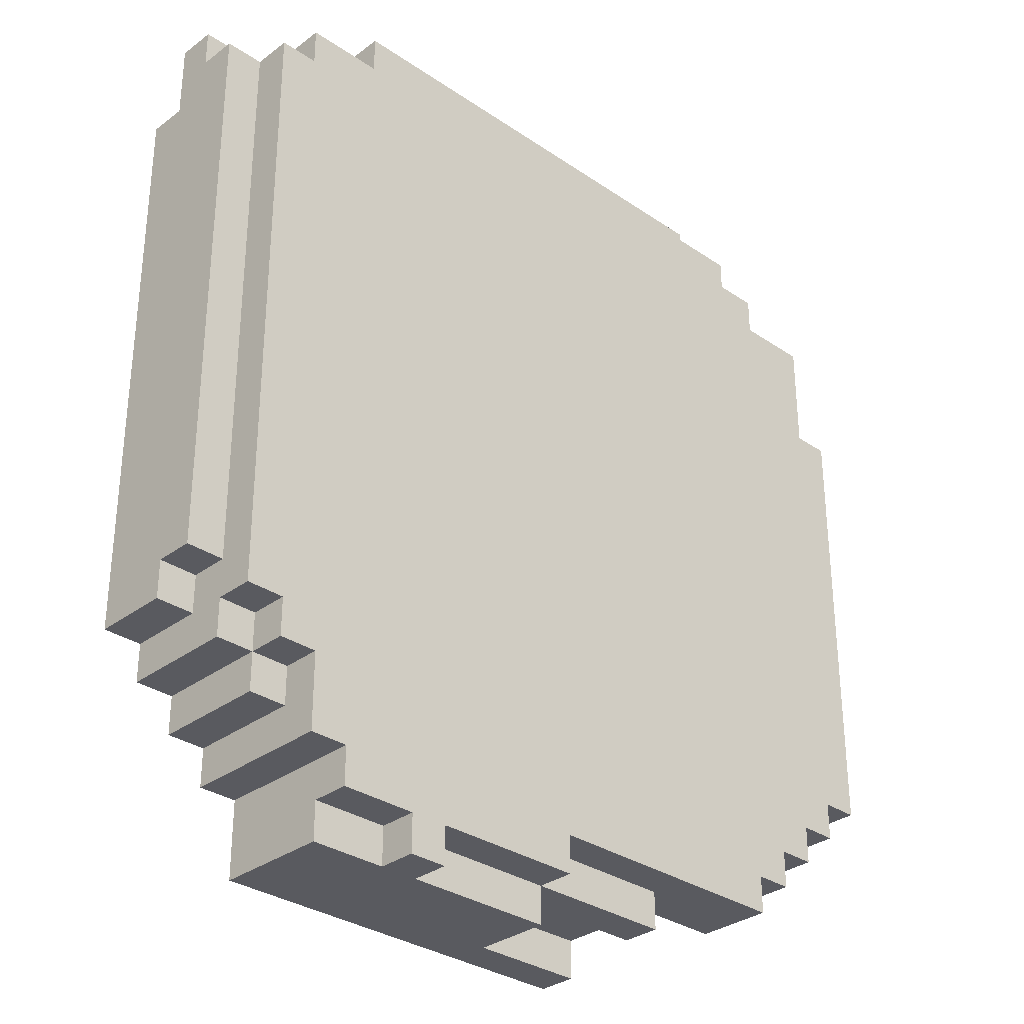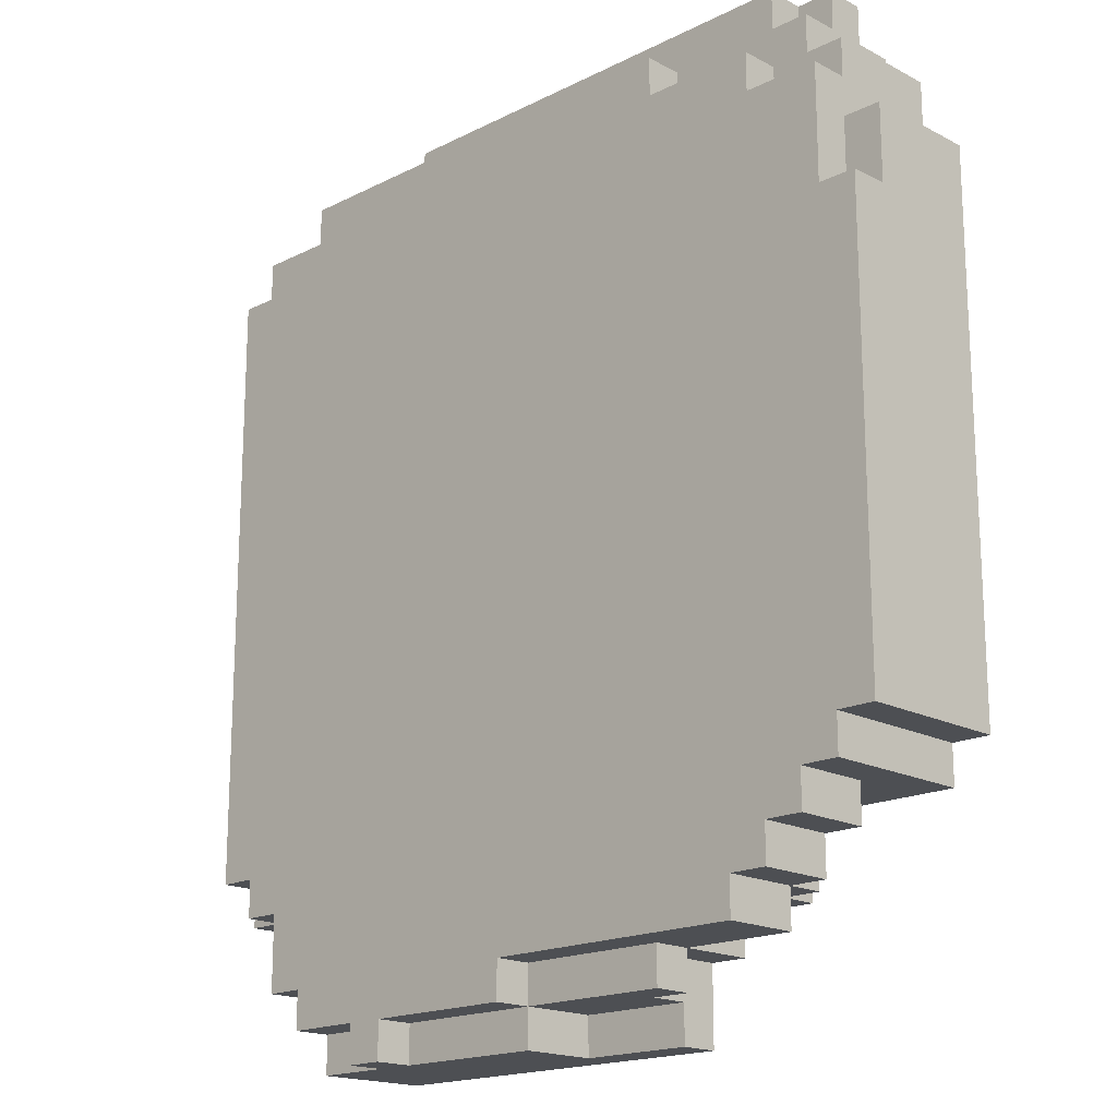
<metadata>
{"format":"obj","ext":"obj","renderer":"f3d","projection":"perspective","resolution":1024,"background":"white","views":[{"elev":-31.9,"azim":136.3,"up":"+Z"},{"elev":-17.9,"azim":-135.6,"up":"+Z"}]}
</metadata>
<code>
o
v -0.9 1.5 5
v -0.9 1.5 3.6
v -0.9 1.7 5
v -0.9 1.7 3.6
v -0.9 1.8 5
v -0.9 1.8 4.8
v -0.9 1.8 3.6
v -0.9 1.9 4.8
v -0.9 1.9 3.6
v -0.8 1.5 5.2
v -0.8 1.5 5
v -0.8 1.5 3.6
v -0.8 1.5 3.5
v -0.8 1.6 5.1
v -0.8 1.6 5
v -0.8 1.7 5.2
v -0.8 1.7 5.1
v -0.8 1.7 5
v -0.8 1.7 3.6
v -0.8 1.7 3.5
v -0.8 1.8 5.2
v -0.8 1.8 5.1
v -0.8 1.8 5
v -0.8 1.8 4.8
v -0.8 1.8 3.6
v -0.8 1.8 3.5
v -0.8 1.9 5.1
v -0.8 1.9 4.8
v -0.8 1.9 3.6
v -0.8 1.9 3.5
v -0.7 1.5 5.3
v -0.7 1.5 5.2
v -0.7 1.6 5.4
v -0.7 1.6 5.3
v -0.7 1.7 5.4
v -0.7 1.7 5.3
v -0.7 1.7 5.2
v -0.7 1.7 3.5
v -0.7 1.7 3.4
v -0.7 1.8 5.3
v -0.7 1.8 5.2
v -0.7 1.8 3.5
v -0.7 1.8 3.4
v -0.7 1.9 3.5
v -0.7 1.9 3.4
v -0.6 1.7 5.4
v -0.6 1.7 5.3
v -0.6 1.7 3.4
v -0.6 1.7 3.3
v -0.6 1.8 5.4
v -0.6 1.8 5.3
v -0.6 1.8 5.2
v -0.6 1.8 5.1
v -0.6 1.8 3.4
v -0.6 1.8 3.3
v -0.6 1.9 5.2
v -0.6 1.9 5.1
v -0.6 1.9 3.4
v -0.6 1.9 3.3
v -0.5 1.6 3.5
v -0.5 1.6 3.4
v -0.5 1.6 3.3
v -0.5 1.7 3.5
v -0.5 1.7 3.4
v -0.5 1.7 3.3
v -0.5 1.7 3.2
v -0.5 1.8 3.3
v -0.5 1.8 3.2
v -0.5 1.9 3.3
v -0.5 1.9 3.2
v -0.4 1.5 3.5
v -0.4 1.5 3.4
v -0.4 1.5 3.3
v -0.4 1.6 3.5
v -0.4 1.6 3.4
v -0.4 1.6 3.3
v -0.3 1.8 5.3
v -0.3 1.8 5.2
v -0.3 1.9 5.3
v -0.3 1.9 5.2
v -0.2 1.5 3.3
v -0.2 1.5 3.2
v -0.2 1.7 3.3
v -0.2 1.7 3.2
v -0.2 1.7 3.1
v -0.2 1.8 3.2
v -0.2 1.8 3.1
v -0.1 1.5 3.2
v -0.1 1.5 3
v -0.1 1.6 3.1
v -0.1 1.6 3
v -0.1 1.7 3.2
v -0.1 1.7 3.1
v 0.2 1.6 3.1
v 0.2 1.6 3
v 0.2 1.7 3.1
v 0.2 1.7 3
v 0.2 1.8 3.2
v 0.2 1.8 3.1
v 0.2 1.8 3
v 0.2 1.9 3.2
v 0.2 1.9 3.1
v 0.4 1.5 5.4
v 0.4 1.5 5.3
v 0.4 1.6 5.4
v 0.4 1.6 5.3
v 0.6 1.8 3.1
v 0.6 1.8 3
v 0.6 1.9 3.1
v 0.6 1.9 3
v 0.6 1.7 5.4
v 0.6 1.7 5.3
v 0.6 1.8 5.4
v 0.6 1.8 5.3
v 0.7 1.8 3.1
v 0.7 1.8 3
v 0.7 1.9 3.1
v 0.7 1.9 3
v 0.9 1.5 5.4
v 0.9 1.5 5.3
v 0.9 1.5 3.2
v 0.9 1.5 3
v 0.9 1.7 5.4
v 0.9 1.7 5.3
v 0.9 1.7 5.2
v 0.9 1.7 3.2
v 0.9 1.7 3
v 0.9 1.8 5.3
v 0.9 1.8 5.2
v 0.9 1.8 3.2
v 0.9 1.8 3.1
v 0.9 1.8 3
v 0.9 1.9 5.3
v 0.9 1.9 5.2
v 0.9 1.9 3.2
v 0.9 1.9 3.1
v 1 1.5 5.3
v 1 1.5 5.2
v 1 1.5 3.3
v 1 1.5 3.2
v 1 1.7 5.3
v 1 1.7 5.2
v 1 1.7 3.3
v 1 1.7 3.2
v 1 1.8 3.4
v 1 1.8 3.3
v 1 1.8 3.2
v 1 1.9 3.4
v 1 1.9 3.2
v 1.1 1.5 3.4
v 1.1 1.5 3.3
v 1.1 1.7 5.2
v 1.1 1.7 5.1
v 1.1 1.7 3.4
v 1.1 1.7 3.3
v 1.1 1.8 5.2
v 1.1 1.8 5.1
v 1.1 1.8 3.5
v 1.1 1.8 3.4
v 1.1 1.8 3.3
v 1.1 1.9 5.2
v 1.1 1.9 5.1
v 1.1 1.9 3.5
v 1.1 1.9 3.4
v 1.2 1.5 5.2
v 1.2 1.5 5.1
v 1.2 1.5 5
v 1.2 1.5 3.5
v 1.2 1.5 3.4
v 1.2 1.6 5.2
v 1.2 1.6 5.1
v 1.2 1.6 5
v 1.2 1.7 3.6
v 1.2 1.7 3.5
v 1.2 1.7 3.4
v 1.2 1.8 5.1
v 1.2 1.8 3.6
v 1.2 1.8 3.5
v 1.2 1.8 3.4
v 1.2 1.9 5.1
v 1.2 1.9 3.5
v 1.3 1.5 5
v 1.3 1.5 3.5
v 1.3 1.6 5.2
v 1.3 1.6 5
v 1.3 1.7 5.2
v 1.3 1.7 5.1
v 1.3 1.7 3.6
v 1.3 1.7 3.5
v 1.3 1.8 5.1
v 1.3 1.8 3.6
v -0.7 1.6 5.4
v -0.7 1.7 5.4
v -0.6 1.7 5.4
v -0.6 1.8 5.4
v 0.4 1.5 5.4
v 0.4 1.6 5.4
v 0.6 1.7 5.4
v 0.6 1.8 5.4
v 0.9 1.5 5.4
v 0.9 1.7 5.4
v -0.7 1.5 5.3
v -0.7 1.6 5.3
v -0.7 1.7 5.3
v -0.7 1.8 5.3
v -0.6 1.7 5.3
v -0.6 1.8 5.3
v -0.3 1.8 5.3
v -0.3 1.9 5.3
v 0.4 1.5 5.3
v 0.4 1.6 5.3
v 0.6 1.7 5.3
v 0.6 1.8 5.3
v 0.9 1.5 5.3
v 0.9 1.7 5.3
v 0.9 1.8 5.3
v 0.9 1.9 5.3
v 1 1.5 5.3
v 1 1.7 5.3
v -0.8 1.5 5.2
v -0.8 1.7 5.2
v -0.8 1.8 5.2
v -0.7 1.5 5.2
v -0.7 1.7 5.2
v -0.7 1.8 5.2
v -0.6 1.8 5.2
v -0.6 1.9 5.2
v -0.3 1.8 5.2
v -0.3 1.9 5.2
v 0.9 1.7 5.2
v 0.9 1.8 5.2
v 0.9 1.9 5.2
v 1 1.5 5.2
v 1 1.7 5.2
v 1.1 1.7 5.2
v 1.1 1.8 5.2
v 1.1 1.9 5.2
v 1.2 1.5 5.2
v 1.2 1.6 5.2
v 1.3 1.6 5.2
v 1.3 1.7 5.2
v -0.8 1.8 5.1
v -0.8 1.9 5.1
v -0.6 1.8 5.1
v -0.6 1.9 5.1
v 1.1 1.7 5.1
v 1.1 1.8 5.1
v 1.1 1.9 5.1
v 1.2 1.8 5.1
v 1.2 1.9 5.1
v 1.3 1.7 5.1
v 1.3 1.8 5.1
v -0.9 1.5 5
v -0.9 1.7 5
v -0.9 1.8 5
v -0.8 1.5 5
v -0.8 1.6 5
v -0.8 1.7 5
v -0.8 1.8 5
v 1.2 1.5 5
v 1.2 1.6 5
v 1.3 1.5 5
v 1.3 1.6 5
v -0.9 1.8 4.8
v -0.9 1.9 4.8
v -0.8 1.8 4.8
v -0.8 1.9 4.8
v -0.9 1.5 3.6
v -0.9 1.7 3.6
v -0.9 1.8 3.6
v -0.9 1.9 3.6
v -0.8 1.5 3.6
v -0.8 1.7 3.6
v -0.8 1.8 3.6
v -0.8 1.9 3.6
v 1.2 1.7 3.6
v 1.2 1.8 3.6
v 1.3 1.7 3.6
v 1.3 1.8 3.6
v -0.8 1.5 3.5
v -0.8 1.7 3.5
v -0.8 1.8 3.5
v -0.8 1.9 3.5
v -0.7 1.7 3.5
v -0.7 1.8 3.5
v -0.7 1.9 3.5
v -0.6 1.7 3.5
v -0.5 1.6 3.5
v -0.5 1.7 3.5
v -0.4 1.5 3.5
v -0.4 1.6 3.5
v 1.1 1.8 3.5
v 1.1 1.9 3.5
v 1.2 1.5 3.5
v 1.2 1.7 3.5
v 1.2 1.8 3.5
v 1.2 1.9 3.5
v 1.3 1.5 3.5
v 1.3 1.7 3.5
v -0.7 1.7 3.4
v -0.7 1.8 3.4
v -0.7 1.9 3.4
v -0.6 1.7 3.4
v -0.6 1.8 3.4
v -0.6 1.9 3.4
v 1 1.8 3.4
v 1 1.9 3.4
v 1.1 1.5 3.4
v 1.1 1.7 3.4
v 1.1 1.8 3.4
v 1.1 1.9 3.4
v 1.2 1.5 3.4
v 1.2 1.7 3.4
v 1.2 1.8 3.4
v -0.6 1.7 3.3
v -0.6 1.8 3.3
v -0.6 1.9 3.3
v -0.5 1.6 3.3
v -0.5 1.7 3.3
v -0.5 1.8 3.3
v -0.5 1.9 3.3
v -0.4 1.5 3.3
v -0.4 1.6 3.3
v -0.2 1.5 3.3
v -0.2 1.7 3.3
v 1 1.5 3.3
v 1 1.7 3.3
v 1 1.8 3.3
v 1.1 1.5 3.3
v 1.1 1.7 3.3
v 1.1 1.8 3.3
v -0.5 1.7 3.2
v -0.5 1.8 3.2
v -0.5 1.9 3.2
v -0.2 1.5 3.2
v -0.2 1.7 3.2
v -0.2 1.8 3.2
v -0.1 1.5 3.2
v -0.1 1.7 3.2
v 0.2 1.8 3.2
v 0.2 1.9 3.2
v 0.9 1.5 3.2
v 0.9 1.7 3.2
v 0.9 1.8 3.2
v 0.9 1.9 3.2
v 1 1.5 3.2
v 1 1.7 3.2
v 1 1.8 3.2
v 1 1.9 3.2
v -0.2 1.7 3.1
v -0.2 1.8 3.1
v -0.1 1.6 3.1
v -0.1 1.7 3.1
v 0.2 1.6 3.1
v 0.2 1.7 3.1
v 0.2 1.8 3.1
v 0.2 1.9 3.1
v 0.6 1.8 3.1
v 0.6 1.9 3.1
v 0.7 1.8 3.1
v 0.7 1.9 3.1
v 0.9 1.8 3.1
v 0.9 1.9 3.1
v -0.1 1.5 3
v -0.1 1.6 3
v 0.2 1.6 3
v 0.2 1.7 3
v 0.2 1.8 3
v 0.6 1.8 3
v 0.6 1.9 3
v 0.7 1.8 3
v 0.7 1.9 3
v 0.9 1.5 3
v 0.9 1.7 3
v 0.9 1.8 3
v 0.4 1.5 5.4
v 0.9 1.5 5.4
v -0.7 1.5 5.3
v 0.4 1.5 5.3
v 0.9 1.5 5.3
v 1 1.5 5.3
v -0.8 1.5 5.2
v -0.7 1.5 5.2
v 0.4 1.5 5.2
v 0.9 1.5 5.2
v 1 1.5 5.2
v 1.2 1.5 5.2
v -0.7 1.5 5.1
v 0.4 1.5 5.1
v 1 1.5 5.1
v 1.2 1.5 5.1
v -0.9 1.5 5
v -0.8 1.5 5
v -0.7 1.5 5
v 1.2 1.5 5
v 1.3 1.5 5
v 0.9 1.5 4.8
v 1.2 1.5 4.8
v -0.9 1.5 3.6
v -0.8 1.5 3.6
v -0.4 1.5 3.6
v -0.8 1.5 3.5
v -0.4 1.5 3.5
v 0.2 1.5 3.5
v 1.1 1.5 3.5
v 1.2 1.5 3.5
v 1.3 1.5 3.5
v -0.4 1.5 3.4
v -0.2 1.5 3.4
v 0.2 1.5 3.4
v 1 1.5 3.4
v 1.1 1.5 3.4
v 1.2 1.5 3.4
v -0.4 1.5 3.3
v -0.2 1.5 3.3
v -0.1 1.5 3.3
v 0.9 1.5 3.3
v 1 1.5 3.3
v 1.1 1.5 3.3
v -0.2 1.5 3.2
v -0.1 1.5 3.2
v 0 1.5 3.2
v 0.8 1.5 3.2
v 0.9 1.5 3.2
v 1 1.5 3.2
v 0 1.5 3.1
v 0.8 1.5 3.1
v -0.1 1.5 3
v 0.9 1.5 3
v -0.7 1.6 5.4
v 0.4 1.6 5.4
v -0.7 1.6 5.3
v 0.4 1.6 5.3
v 1.2 1.6 5.2
v 1.3 1.6 5.2
v 1.2 1.6 5.1
v 1.2 1.6 5
v 1.3 1.6 5
v -0.5 1.6 3.5
v -0.4 1.6 3.5
v -0.5 1.6 3.4
v -0.4 1.6 3.4
v -0.5 1.6 3.3
v -0.4 1.6 3.3
v -0.7 1.7 3.5
v -0.6 1.7 3.5
v -0.5 1.7 3.5
v -0.7 1.7 3.4
v -0.6 1.7 3.4
v -0.5 1.7 3.4
v -0.6 1.7 3.3
v -0.5 1.7 3.3
v -0.2 1.7 3.3
v -0.5 1.7 3.2
v -0.2 1.7 3.2
v -0.1 1.7 3.2
v -0.2 1.7 3.1
v -0.1 1.7 3.1
v -0.1 1.6 3.1
v 0.2 1.6 3.1
v -0.1 1.6 3
v 0.2 1.6 3
v -0.7 1.7 5.4
v -0.6 1.7 5.4
v 0.6 1.7 5.4
v 0.9 1.7 5.4
v -0.7 1.7 5.3
v -0.6 1.7 5.3
v 0.6 1.7 5.3
v 0.9 1.7 5.3
v 1 1.7 5.3
v 0.9 1.7 5.2
v 1 1.7 5.2
v 1.1 1.7 5.2
v 1.3 1.7 5.2
v 1.1 1.7 5.1
v 1.3 1.7 5.1
v 1.2 1.7 3.6
v 1.3 1.7 3.6
v 1.2 1.7 3.5
v 1.3 1.7 3.5
v -0.6 1.8 5.4
v 0.6 1.8 5.4
v -0.7 1.8 5.3
v -0.6 1.8 5.3
v -0.3 1.8 5.3
v 0.6 1.8 5.3
v -0.8 1.8 5.2
v -0.7 1.8 5.2
v -0.6 1.8 5.2
v -0.3 1.8 5.2
v -0.8 1.8 5.1
v -0.6 1.8 5.1
v 1.2 1.8 5.1
v 1.3 1.8 5.1
v -0.9 1.8 5
v -0.8 1.8 5
v -0.9 1.8 4.8
v -0.8 1.8 4.8
v 1.2 1.8 3.6
v 1.3 1.8 3.6
v 1.1 1.8 3.5
v 1.2 1.8 3.5
v 1 1.8 3.4
v 1.1 1.8 3.4
v 1.2 1.8 3.4
v 1 1.8 3.3
v 1.1 1.8 3.3
v -0.2 1.8 3.2
v 0.2 1.8 3.2
v -0.2 1.8 3.1
v 0.2 1.8 3.1
v 0.6 1.8 3.1
v 0.7 1.8 3.1
v 0.9 1.8 3.1
v 0.2 1.8 3
v 0.6 1.8 3
v 0.7 1.8 3
v 0.9 1.8 3
v -0.3 1.9 5.3
v 0.9 1.9 5.3
v -0.6 1.9 5.2
v -0.3 1.9 5.2
v 0.9 1.9 5.2
v 1.1 1.9 5.2
v -0.8 1.9 5.1
v -0.6 1.9 5.1
v 1.1 1.9 5.1
v 1.2 1.9 5.1
v -0.9 1.9 4.8
v -0.8 1.9 4.8
v -0.9 1.9 3.6
v -0.8 1.9 3.6
v -0.8 1.9 3.5
v -0.7 1.9 3.5
v 1.1 1.9 3.5
v 1.2 1.9 3.5
v -0.7 1.9 3.4
v -0.6 1.9 3.4
v 1 1.9 3.4
v 1.1 1.9 3.4
v -0.6 1.9 3.3
v -0.5 1.9 3.3
v -0.5 1.9 3.2
v 0.2 1.9 3.2
v 0.9 1.9 3.2
v 1 1.9 3.2
v 0.2 1.9 3.1
v 0.6 1.9 3.1
v 0.7 1.9 3.1
v 0.9 1.9 3.1
v 0.6 1.9 3
v 0.7 1.9 3
f 3 2 1
f 4 2 3
f 5 4 3
f 6 4 5
f 7 4 6
f 8 7 6
f 9 7 8
f 14 11 10
f 15 11 14
f 16 14 10
f 17 15 14
f 17 14 16
f 18 15 17
f 19 13 12
f 20 13 19
f 21 18 17
f 21 17 16
f 22 18 21
f 23 18 22
f 25 20 19
f 26 20 25
f 27 24 23
f 27 23 22
f 28 24 27
f 29 26 25
f 30 26 29
f 34 32 31
f 35 34 33
f 36 32 34
f 36 34 35
f 37 32 36
f 40 37 36
f 41 37 40
f 42 39 38
f 43 39 42
f 44 43 42
f 45 43 44
f 50 47 46
f 51 47 50
f 54 49 48
f 55 49 54
f 56 53 52
f 57 53 56
f 58 55 54
f 59 55 58
f 63 61 60
f 64 62 61
f 64 61 63
f 65 62 64
f 67 66 65
f 68 66 67
f 69 68 67
f 70 68 69
f 74 72 71
f 75 73 72
f 75 72 74
f 76 73 75
f 79 78 77
f 80 78 79
f 83 82 81
f 84 82 83
f 86 85 84
f 87 85 86
f 90 89 88
f 91 89 90
f 92 90 88
f 93 90 92
f 96 95 94
f 97 95 96
f 99 97 96
f 100 97 99
f 101 99 98
f 102 99 101
f 105 104 103
f 106 104 105
f 109 108 107
f 110 108 109
f 111 112 113
f 113 112 114
f 115 116 117
f 117 116 118
f 119 120 123
f 123 120 124
f 121 122 126
f 126 122 127
f 124 125 128
f 128 125 129
f 126 127 130
f 130 127 131
f 131 127 132
f 128 129 133
f 133 129 134
f 130 131 135
f 135 131 136
f 137 138 141
f 141 138 142
f 139 140 143
f 143 140 144
f 143 144 146
f 146 144 147
f 145 146 148
f 146 147 148
f 148 147 149
f 150 151 154
f 154 151 155
f 152 153 156
f 156 153 157
f 154 155 159
f 159 155 160
f 156 157 161
f 161 157 162
f 158 159 163
f 163 159 164
f 165 166 170
f 166 167 171
f 170 166 171
f 171 167 172
f 168 169 174
f 174 169 175
f 173 174 177
f 174 175 177
f 177 175 178
f 178 175 179
f 176 177 180
f 177 178 180
f 180 178 181
f 182 183 185
f 184 185 186
f 186 185 187
f 185 183 188
f 187 185 188
f 188 183 189
f 187 188 190
f 190 188 191
f 194 193 192
f 197 194 192
f 198 195 194
f 198 197 196
f 198 194 197
f 199 195 198
f 200 198 196
f 201 198 200
f 206 205 204
f 207 205 206
f 210 203 202
f 211 203 210
f 213 209 208
f 215 213 212
f 216 209 213
f 216 213 215
f 217 209 216
f 218 215 214
f 219 215 218
f 223 221 220
f 224 222 221
f 224 221 223
f 225 222 224
f 228 227 226
f 229 227 228
f 234 231 230
f 235 231 234
f 235 234 233
f 236 232 231
f 236 231 235
f 237 232 236
f 238 235 233
f 239 235 238
f 240 235 239
f 241 235 240
f 244 243 242
f 245 243 244
f 249 247 246
f 249 248 247
f 250 248 249
f 251 249 246
f 252 249 251
f 256 254 253
f 257 254 256
f 258 255 254
f 258 254 257
f 259 255 258
f 262 261 260
f 263 261 262
f 266 265 264
f 267 265 266
f 268 269 272
f 269 270 273
f 272 269 273
f 270 271 274
f 273 270 274
f 274 271 275
f 276 277 278
f 278 277 279
f 280 281 284
f 281 282 284
f 282 283 285
f 284 282 285
f 285 283 286
f 280 284 287
f 280 287 288
f 288 287 289
f 280 288 290
f 290 288 291
f 292 293 296
f 296 293 297
f 294 295 298
f 298 295 299
f 300 301 303
f 301 302 304
f 303 301 304
f 304 302 305
f 306 307 310
f 310 307 311
f 308 309 312
f 309 310 313
f 312 309 313
f 313 310 314
f 315 316 319
f 316 317 320
f 319 316 320
f 320 317 321
f 318 319 323
f 322 323 324
f 323 319 325
f 324 323 325
f 326 327 329
f 327 328 330
f 329 327 330
f 330 328 331
f 332 333 336
f 333 334 337
f 336 333 337
f 335 336 338
f 338 336 339
f 337 334 340
f 340 334 341
f 342 343 346
f 343 344 347
f 346 343 347
f 344 345 348
f 347 344 348
f 348 345 349
f 350 351 353
f 352 353 354
f 353 351 355
f 354 353 355
f 355 351 356
f 356 357 358
f 358 357 359
f 360 361 362
f 362 361 363
f 364 365 366
f 367 368 369
f 367 369 371
f 369 370 371
f 371 370 372
f 364 366 373
f 366 367 373
f 367 371 374
f 373 367 374
f 374 371 375
f 379 377 376
f 380 377 379
f 383 379 378
f 384 380 379
f 384 379 383
f 385 381 380
f 385 380 384
f 386 381 385
f 388 384 383
f 388 383 382
f 389 385 384
f 389 384 388
f 390 387 386
f 390 386 385
f 391 387 390
f 393 388 382
f 394 389 388
f 394 388 393
f 395 391 390
f 397 385 389
f 397 395 390
f 397 394 393
f 397 390 385
f 397 389 394
f 398 396 395
f 398 395 397
f 399 393 392
f 400 397 393
f 400 393 399
f 400 398 397
f 401 398 400
f 402 401 400
f 403 398 401
f 403 401 402
f 404 398 403
f 405 398 404
f 406 396 398
f 406 398 405
f 407 396 406
f 408 404 403
f 409 404 408
f 410 405 404
f 410 404 409
f 411 405 410
f 412 406 405
f 412 405 411
f 413 406 412
f 414 409 408
f 415 411 410
f 415 409 414
f 415 410 409
f 416 411 415
f 417 411 416
f 418 412 411
f 418 411 417
f 419 412 418
f 420 416 415
f 421 417 416
f 421 416 420
f 422 417 421
f 423 417 422
f 424 418 417
f 424 417 423
f 425 418 424
f 426 423 422
f 426 422 421
f 427 424 423
f 427 423 426
f 428 426 421
f 428 427 426
f 429 424 427
f 429 427 428
f 432 431 430
f 433 431 432
f 436 435 434
f 437 435 436
f 438 435 437
f 441 440 439
f 442 440 441
f 443 442 441
f 444 442 443
f 448 446 445
f 449 447 446
f 449 446 448
f 450 447 449
f 451 450 449
f 452 450 451
f 454 453 452
f 455 453 454
f 457 456 455
f 458 456 457
f 459 460 461
f 461 460 462
f 463 464 467
f 467 464 468
f 465 466 469
f 469 466 470
f 470 471 472
f 472 471 473
f 474 475 476
f 476 475 477
f 478 479 480
f 480 479 481
f 482 483 485
f 485 483 486
f 486 483 487
f 484 485 489
f 485 486 489
f 489 486 490
f 490 486 491
f 488 489 492
f 489 490 492
f 492 490 493
f 496 497 498
f 498 497 499
f 494 495 500
f 500 495 501
f 502 503 505
f 505 503 506
f 504 505 507
f 507 505 508
f 509 510 511
f 511 510 512
f 512 513 516
f 516 513 517
f 514 515 518
f 518 515 519
f 520 521 523
f 523 521 524
f 522 523 527
f 524 525 527
f 523 524 527
f 527 525 528
f 526 527 531
f 528 529 531
f 527 528 531
f 530 531 532
f 531 529 533
f 532 531 533
f 533 529 534
f 534 529 535
f 535 529 536
f 536 529 537
f 535 536 538
f 538 536 539
f 539 536 540
f 540 536 541
f 539 540 542
f 542 540 543
f 543 540 544
f 544 540 545
f 545 540 546
f 546 540 547
f 545 546 548
f 548 546 549
f 549 546 550
f 550 546 551
f 549 550 552
f 552 550 553

</code>
